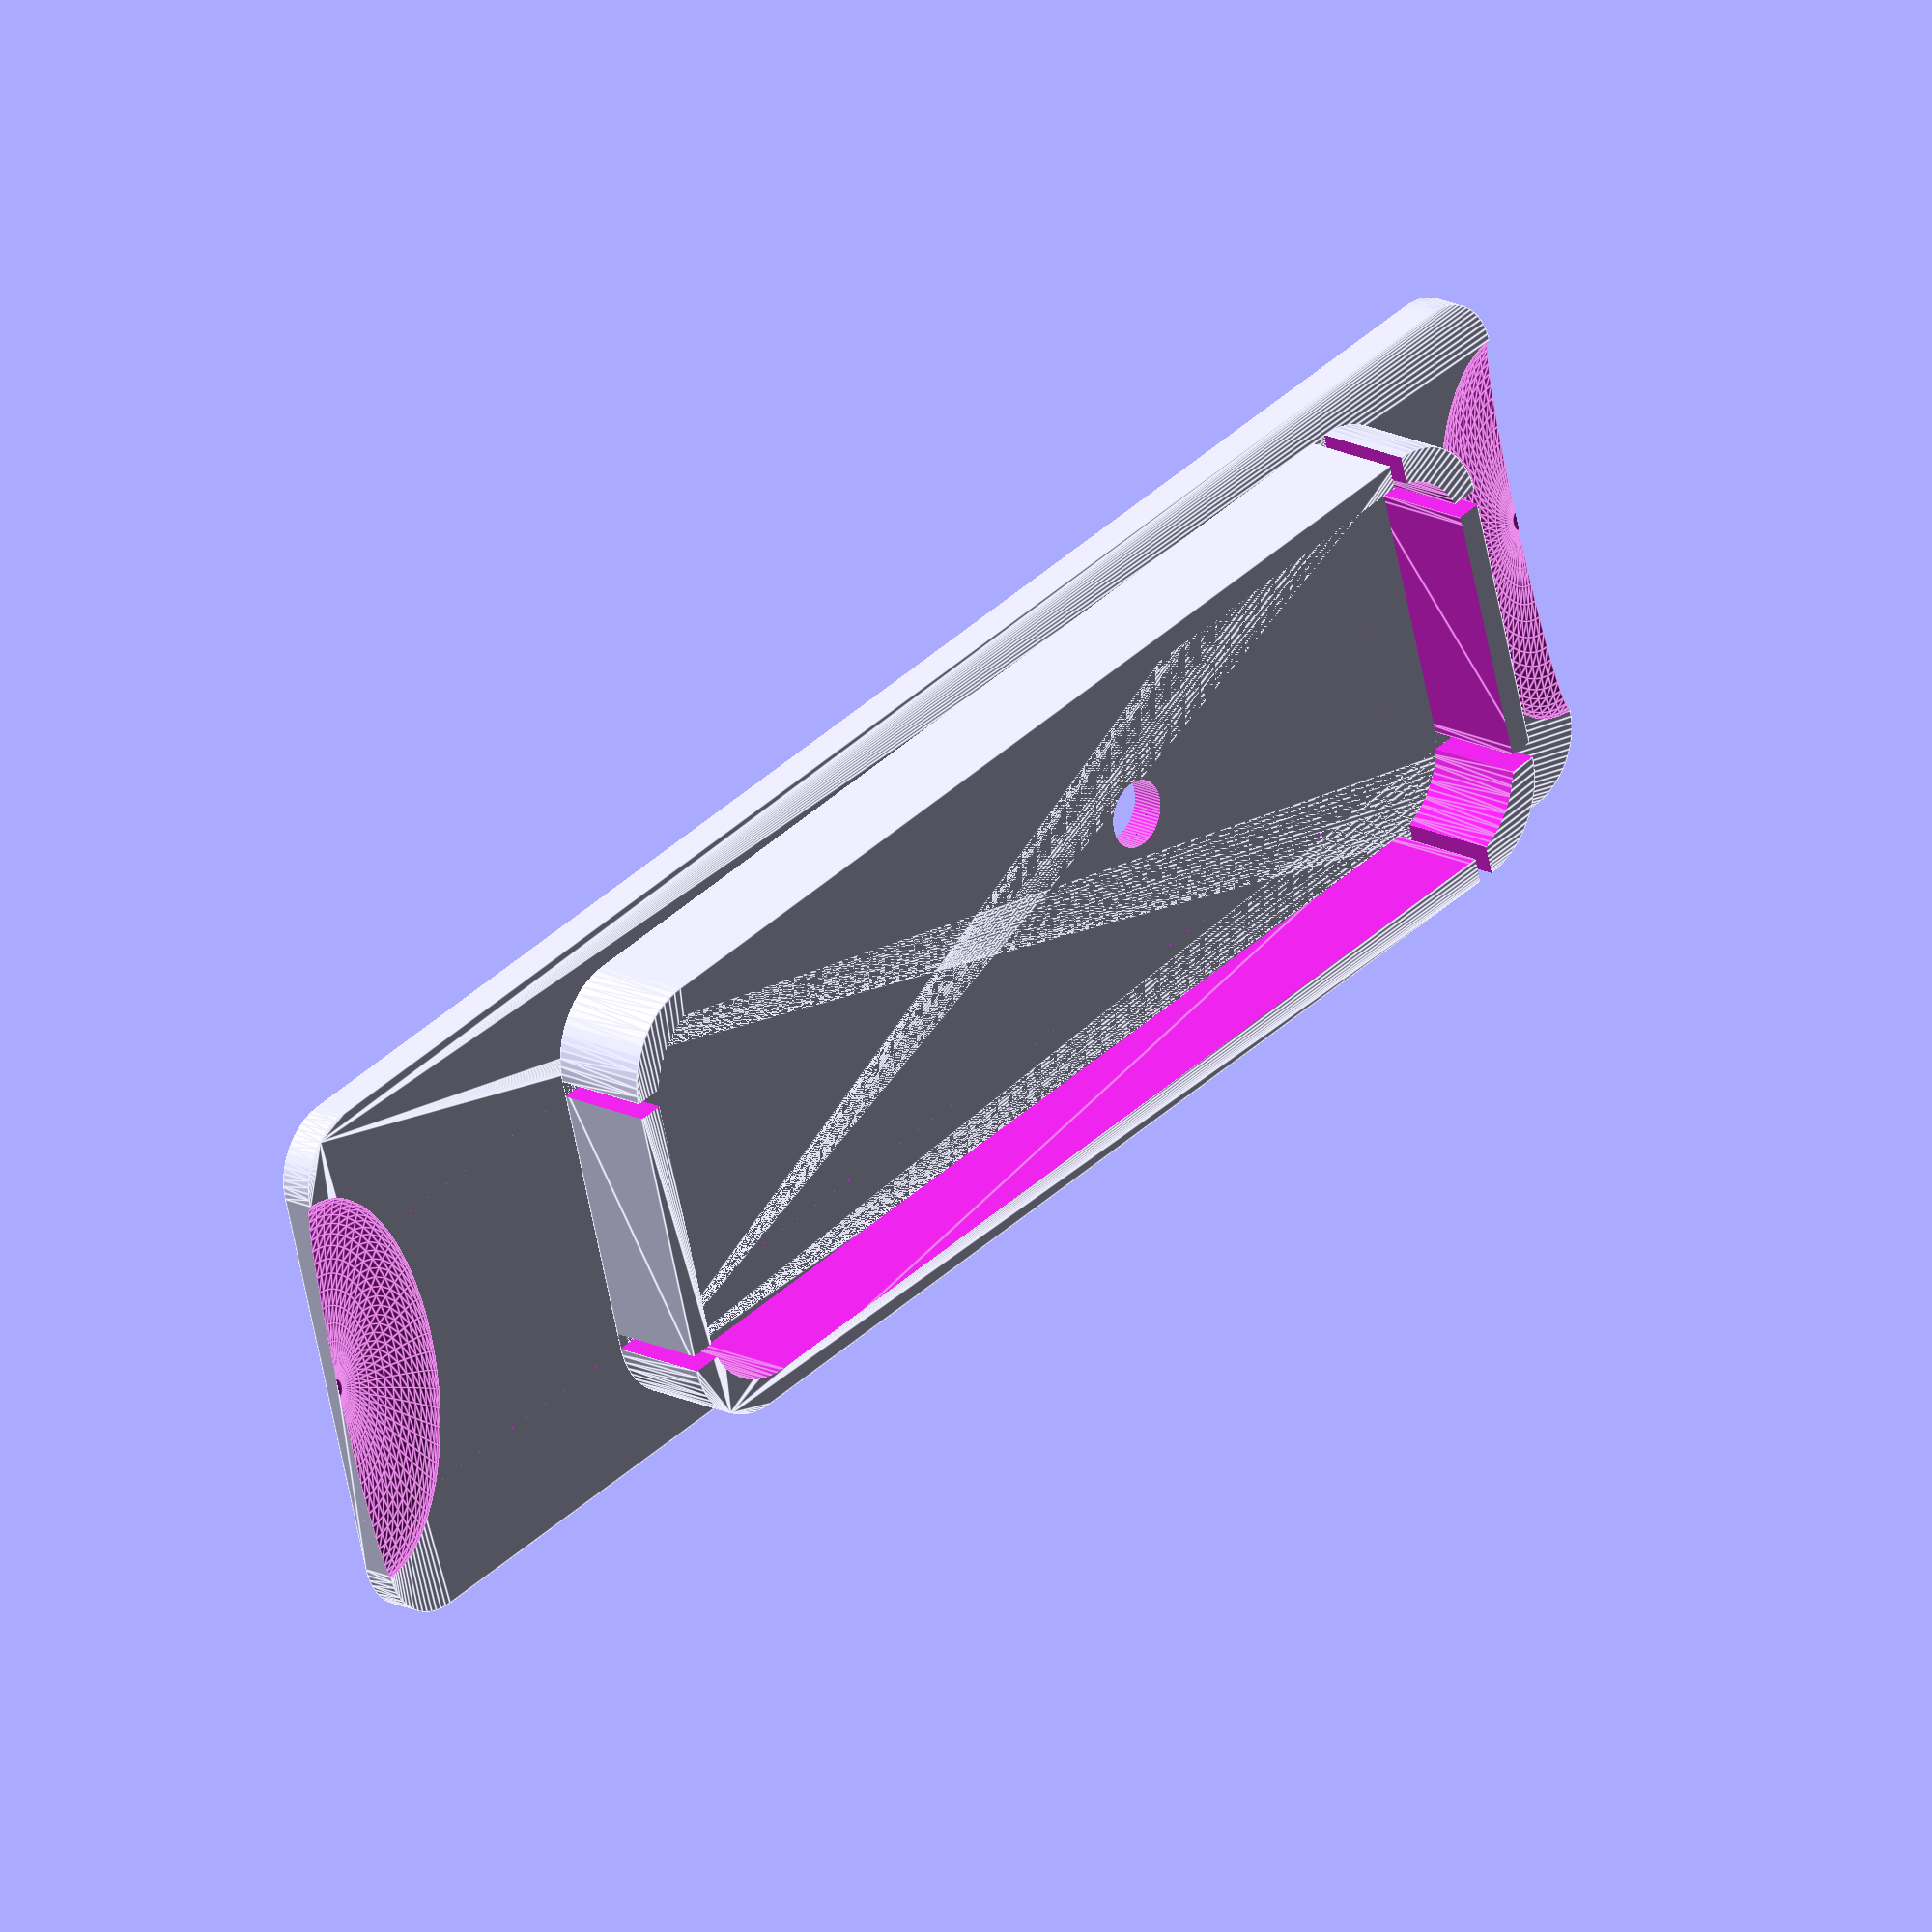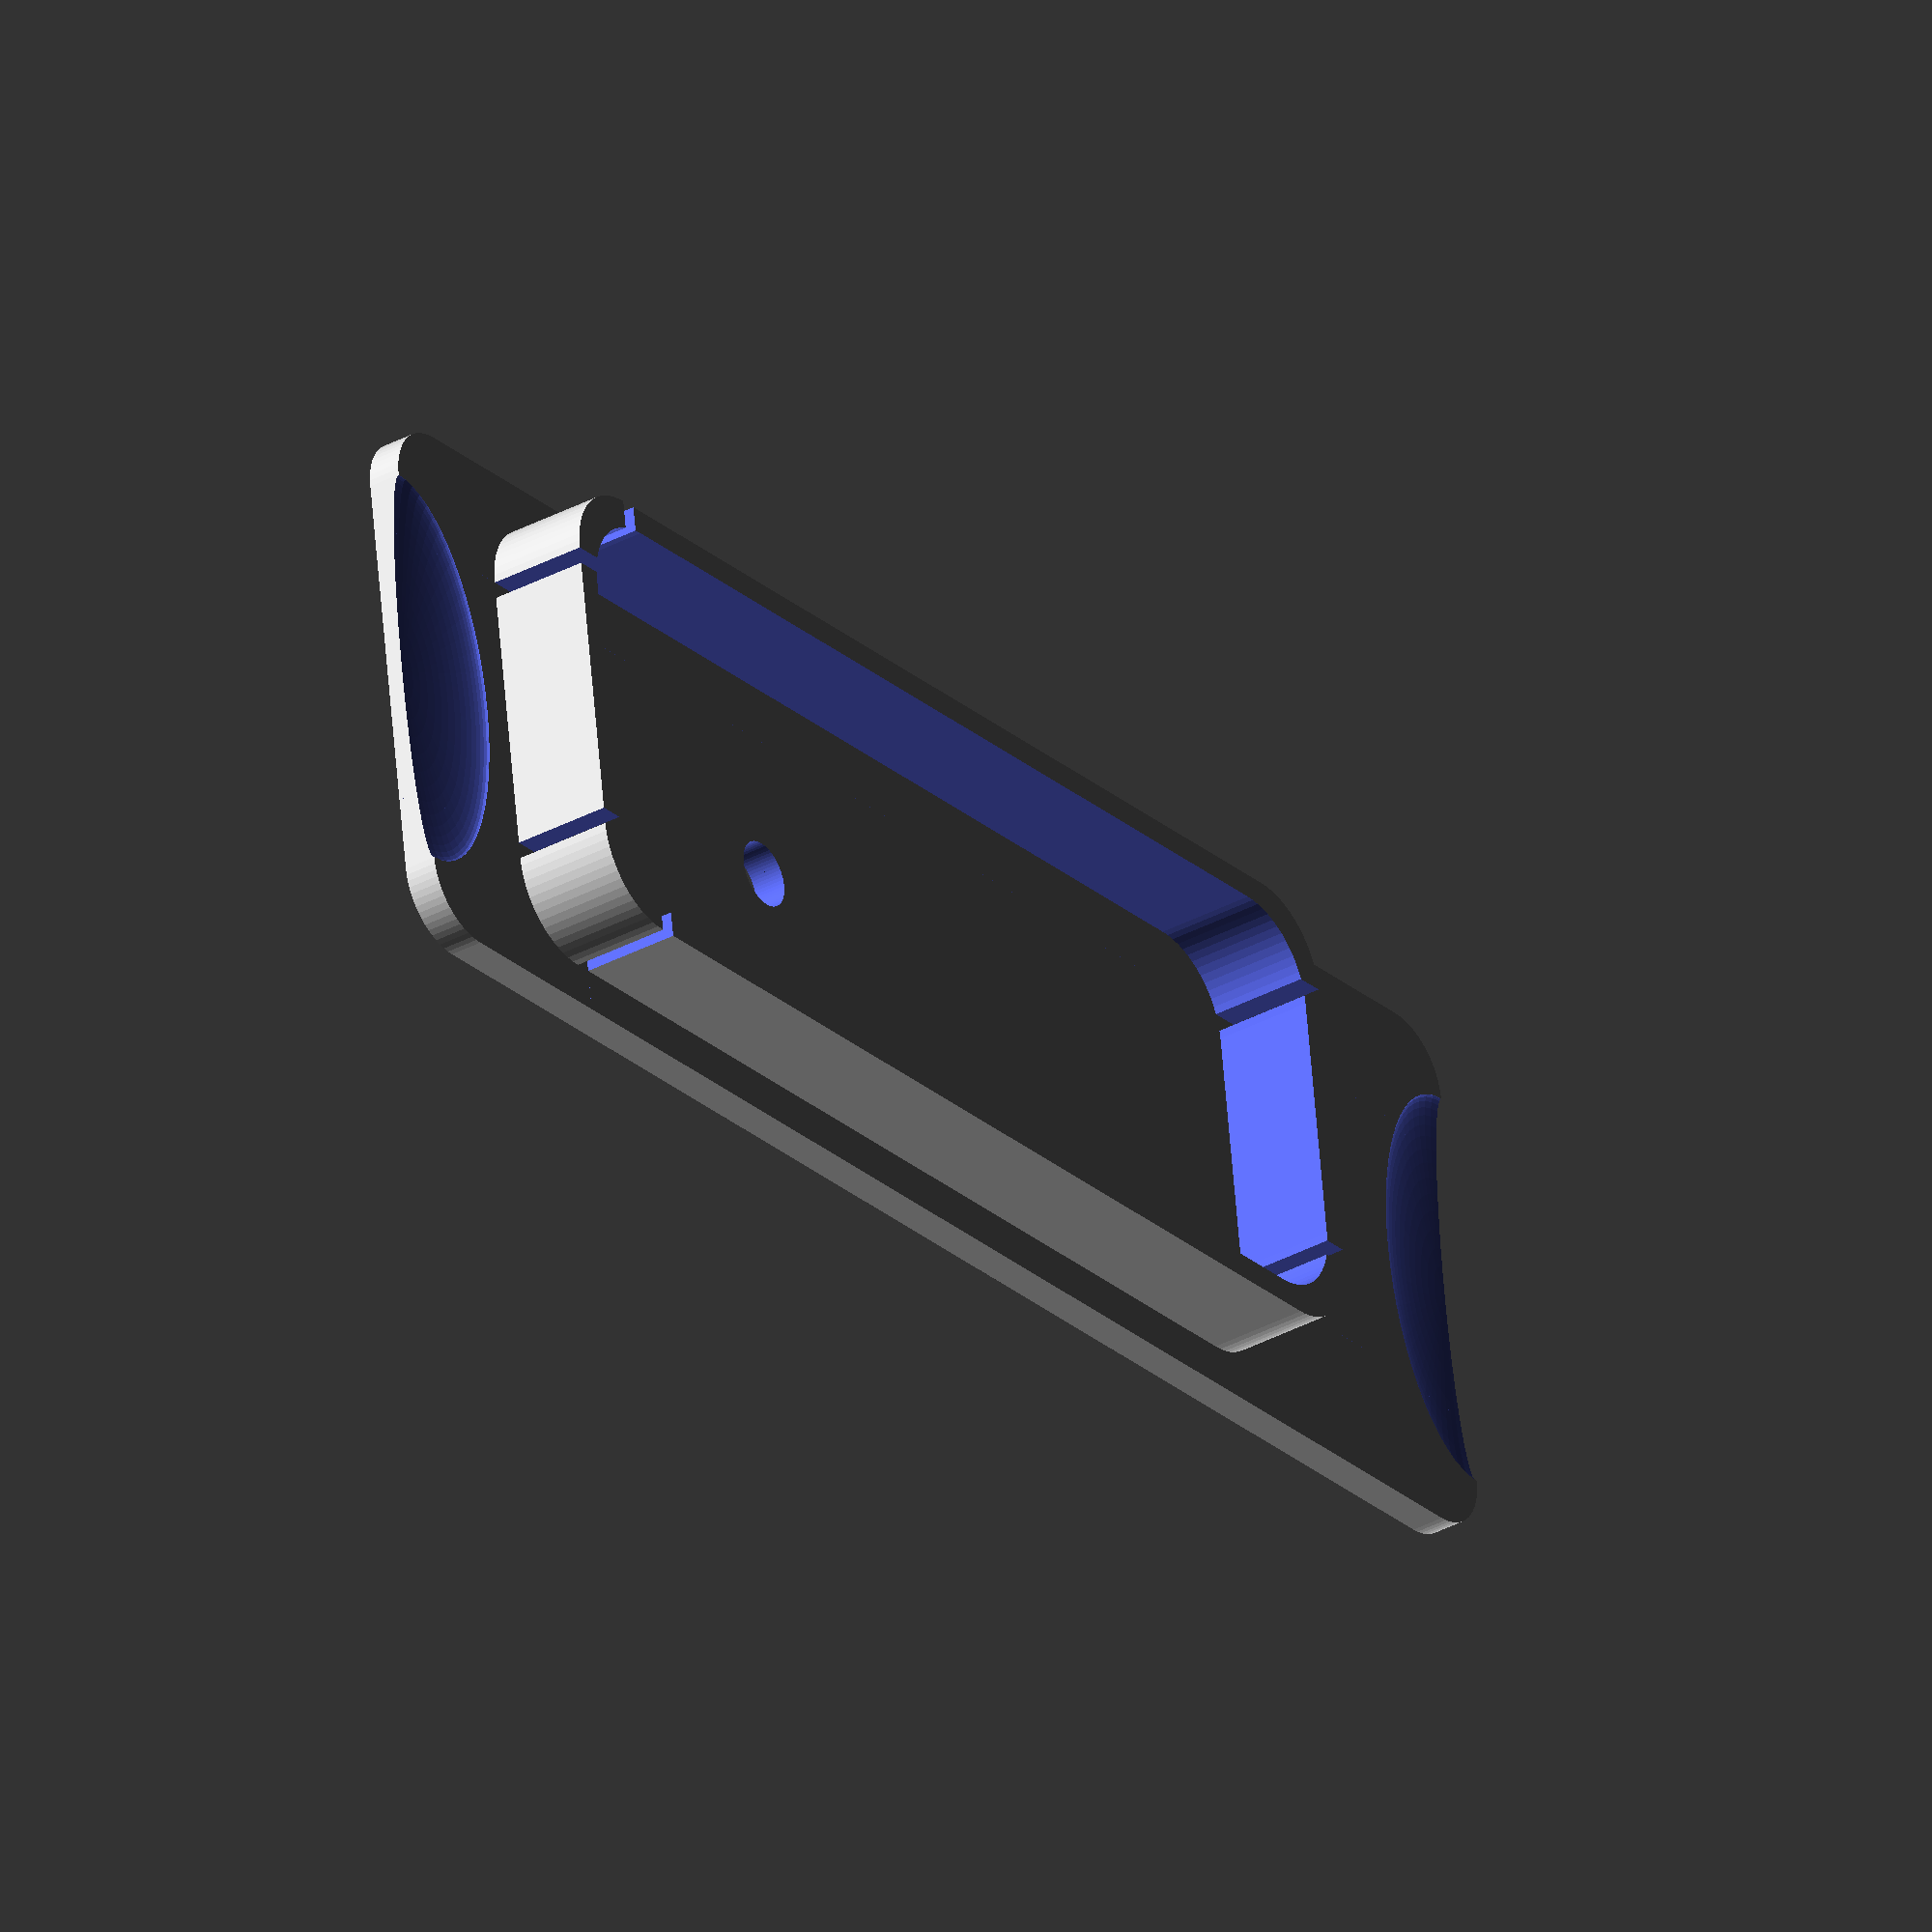
<openscad>
dx = 103;
dy = 33;
dwidth = 2;
dcornerrad=4;
hx = 73;
hy = 28;
hwidth = 1.5;
hrad = 5;
offhx = 9;
offhy = 2.5;

$fn=64;
module innenteil(h=6, w=0) {
    hull() {
        // unten link
        translate([offhx+hrad+w, offhy+hrad+w, 0]) cylinder(r=hrad, h=h);
        // oben links
        translate([offhx+hrad+w, offhy-hrad+hy-w, 0]) cylinder(r=hrad, h=h);
        // unten rechts
        translate([offhx+hrad+hx-2*hrad-w, offhy+hrad+w, 0]) cylinder(r=hrad, h=h);
        // oben rechts
        translate([offhx+hrad+hx-2*hrad-w, offhy-hrad+hy-w, 0]) cylinder(r=hrad, h=h);
    }
}

module abdeckung() {
    // Deckel
    difference(){ 
        hull() {
            translate([dcornerrad,dcornerrad,0]) cylinder(r=dcornerrad, h=dwidth);
            translate([dcornerrad,dy-dcornerrad,0]) cylinder(r=dcornerrad, h=dwidth);
            translate([dx-dcornerrad,dcornerrad,0]) cylinder(r=dcornerrad, h=dwidth);
            translate([dx-dcornerrad,dy-dcornerrad,0]) cylinder(r=dcornerrad, h=dwidth);
        }
        translate([dx/3,dy/2,0]) cylinder(r=2, h=40, center=true);
        translate([0,dy/2,dwidth]) scale([offhx-dwidth,dy/2-dcornerrad,1]) sphere(r=1, center=true);
        translate([dx,dy/2,dwidth]) scale([offhx-dwidth,dy/2-dcornerrad,1]) sphere(r=1, center=true);
    }
    difference() {
        translate([0,0,dwidth]) innenteil(h=6);
        translate([0,0,dwidth-1])innenteil(h=8, w=1.5);
        translate([0,offhy+hrad,-0.1]) cube([dx,1,15]);
        translate([0,offhy+hy-hrad-1,-0.1]) cube([dx,1,15]);
        translate([offhx+hrad,0,-0.1]) cube([1,dy,15]);
        translate([offhx+hx+hrad-1,0,-0.1]) cube([1,dy,15]);
    }
}

abdeckung();
//translate([0,45,0]) abdeckung();

</openscad>
<views>
elev=161.5 azim=344.2 roll=227.1 proj=o view=edges
elev=215.0 azim=172.0 roll=234.2 proj=o view=solid
</views>
